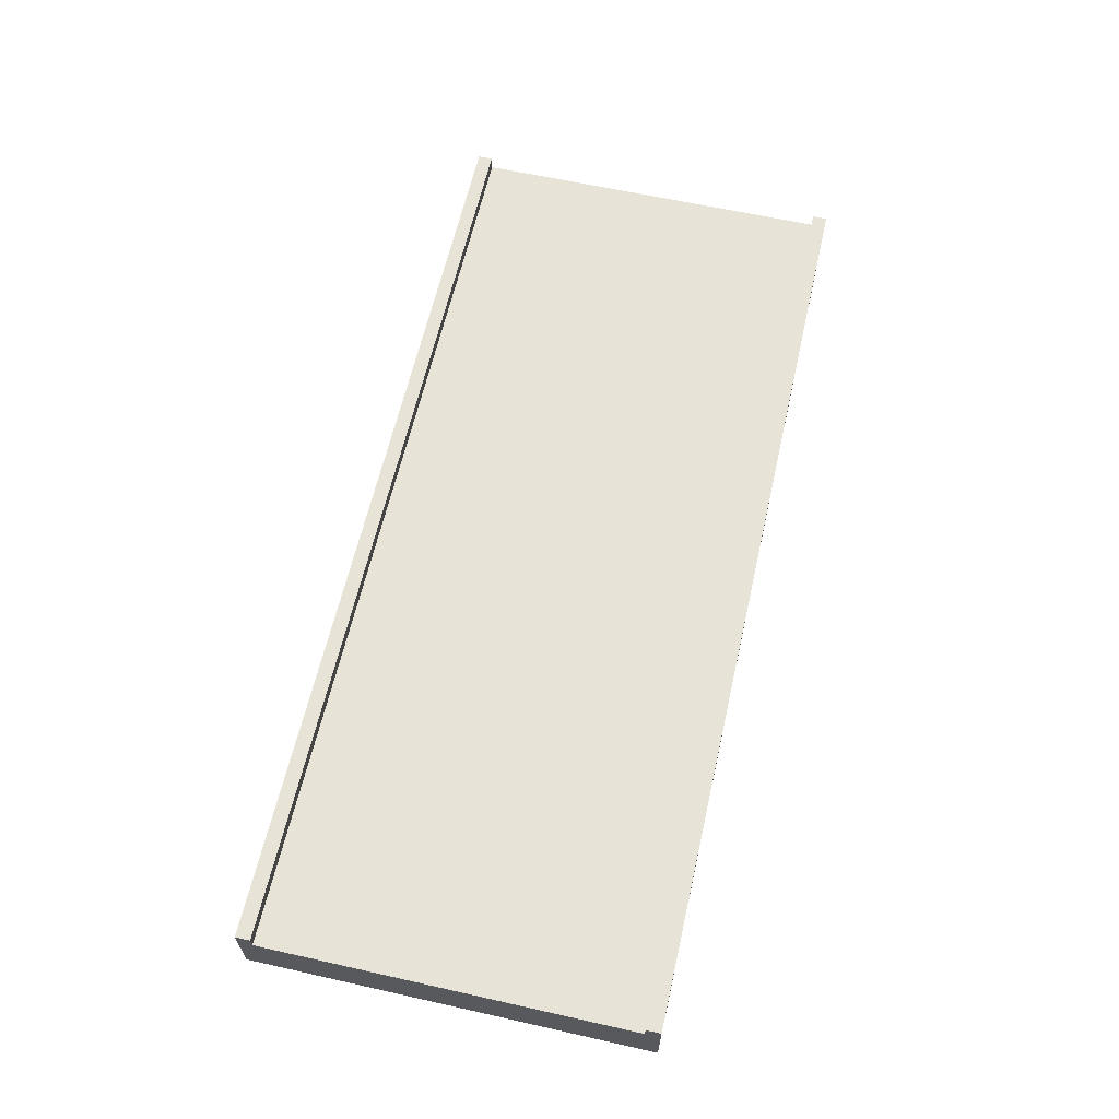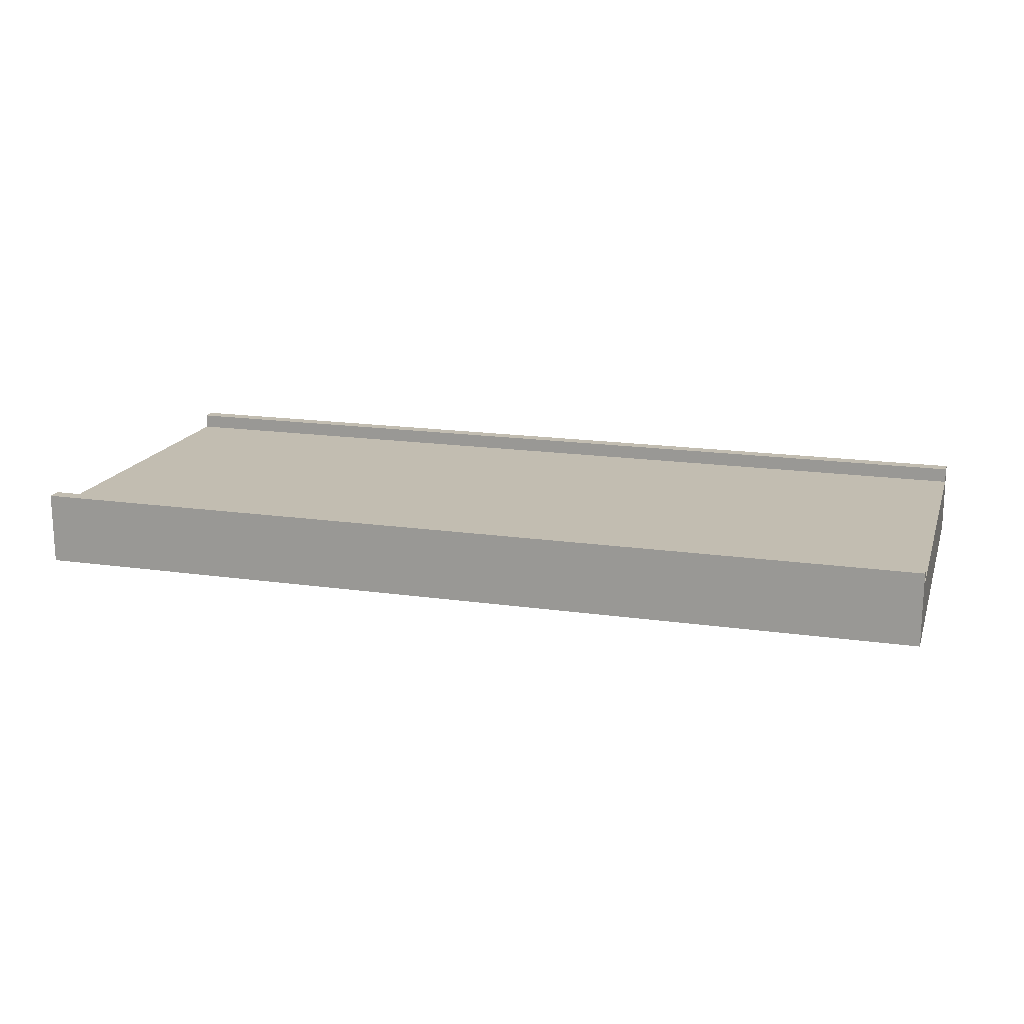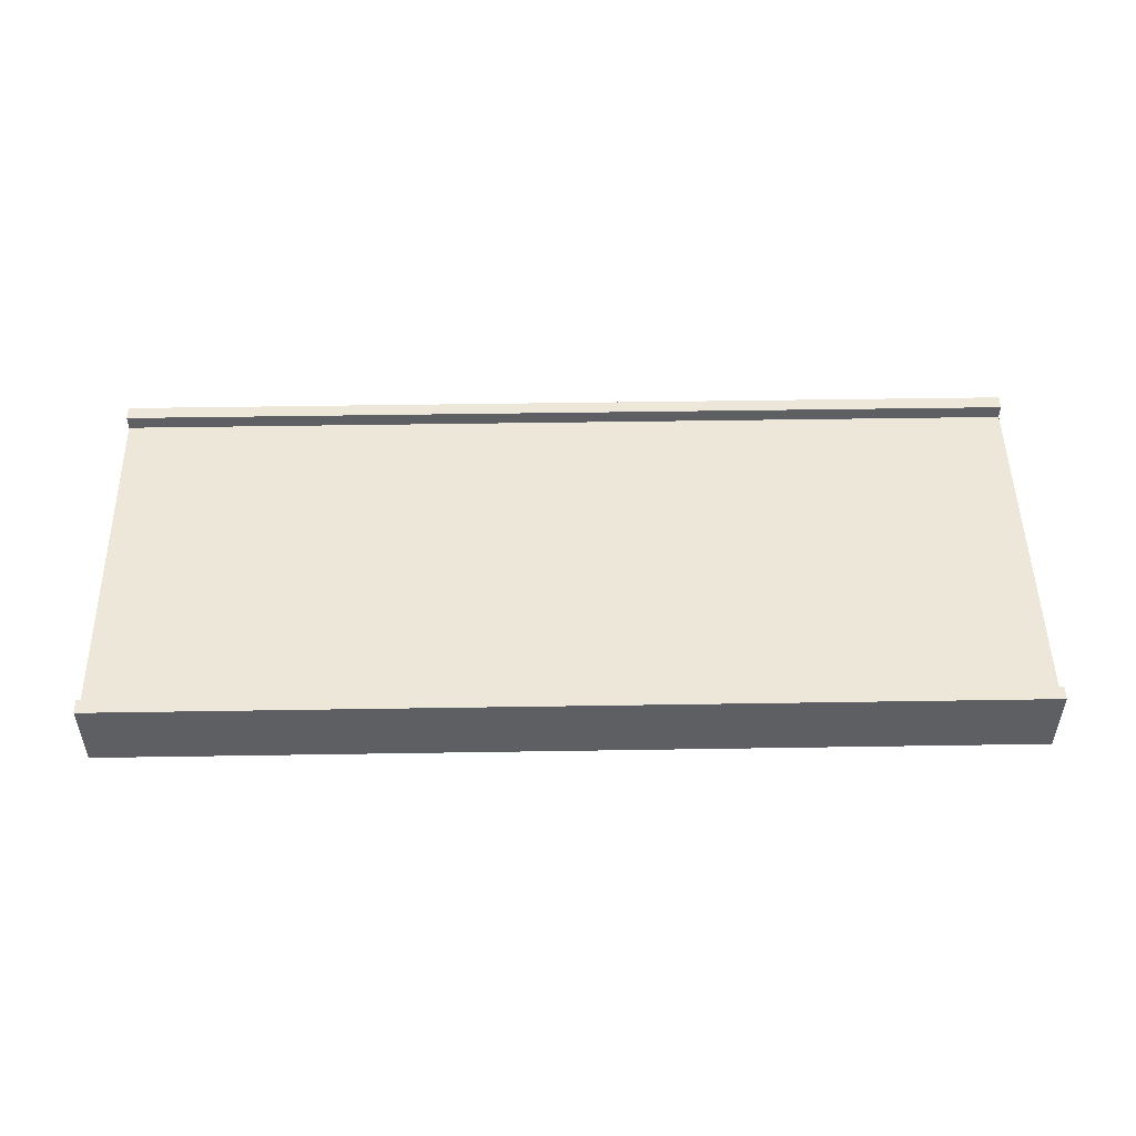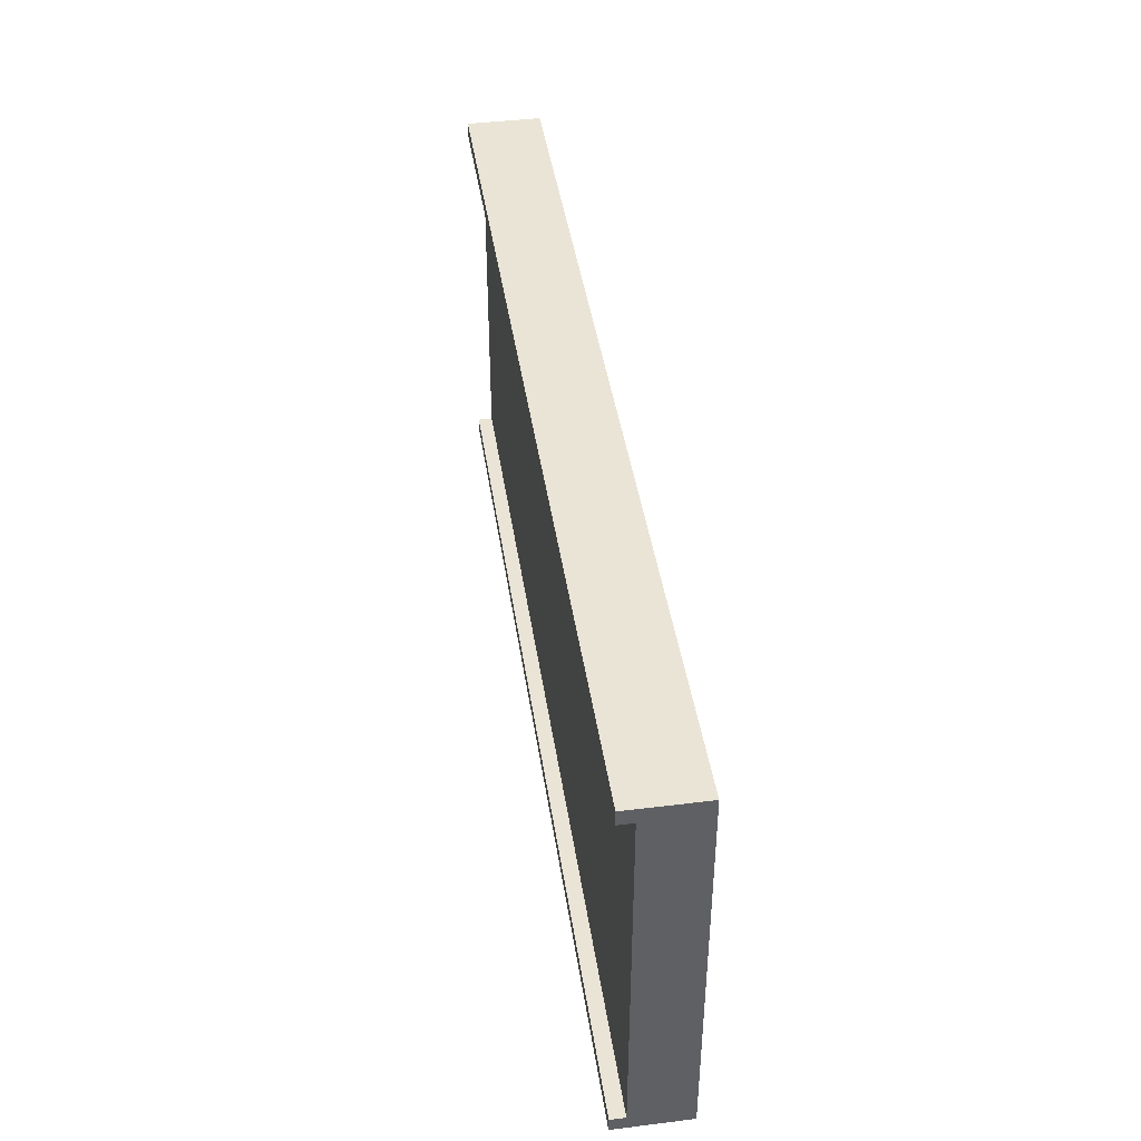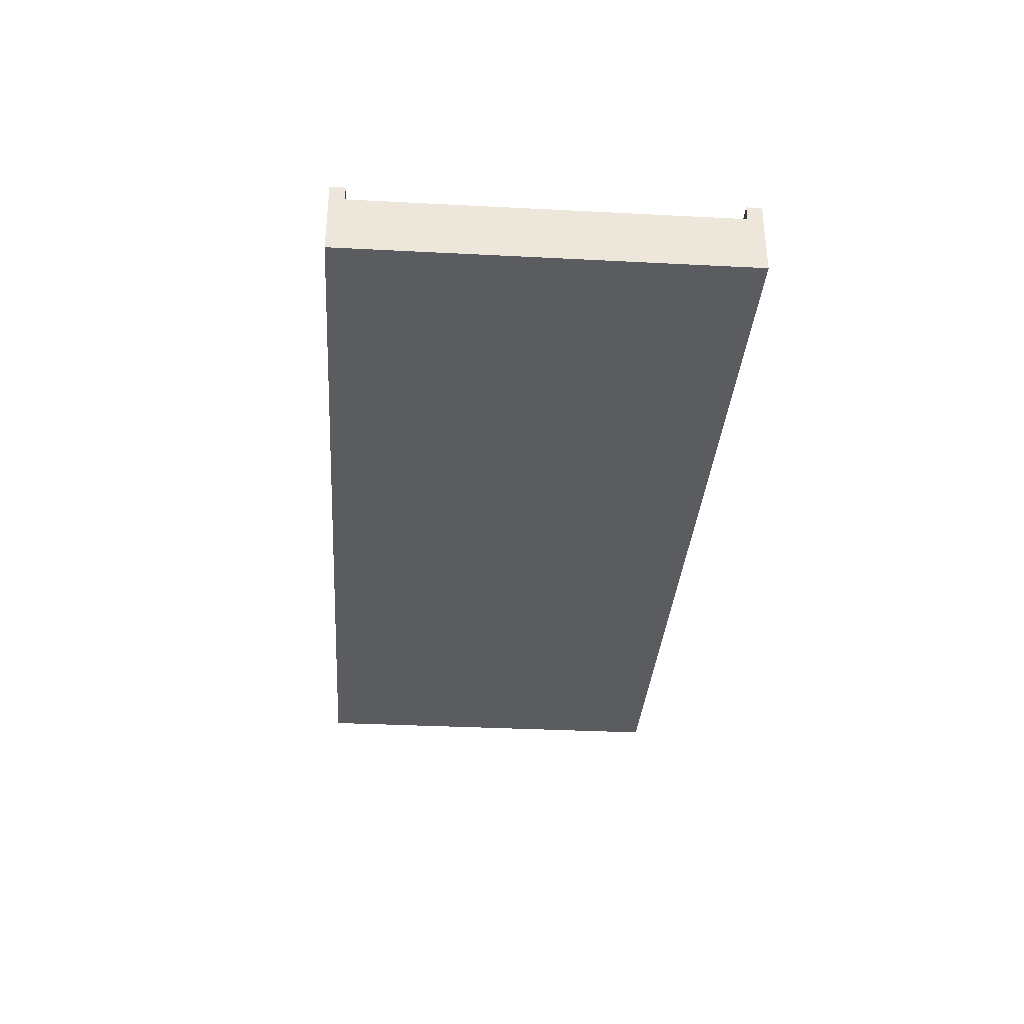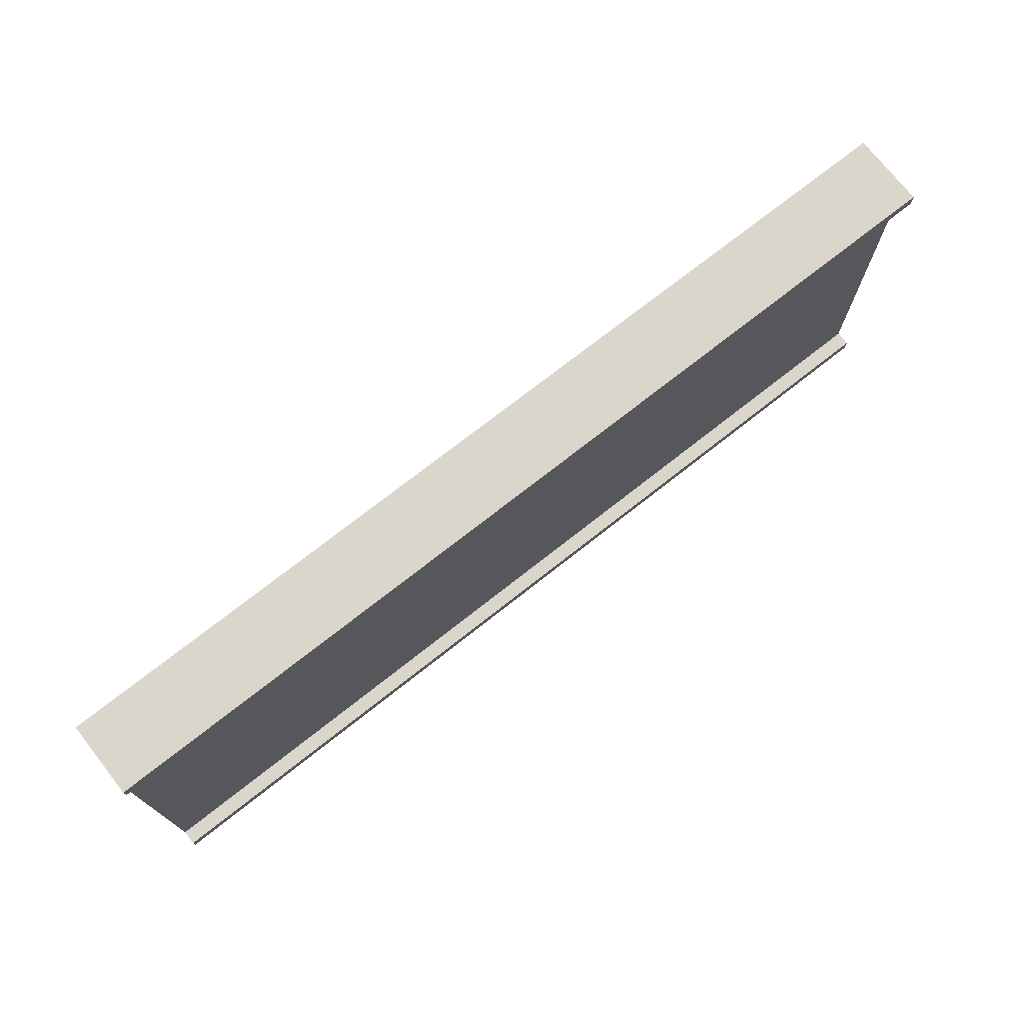
<metadata>
{"format":"obj","ext":"obj","renderer":"f3d","projection":"perspective","resolution":1024,"background":"white","views":[{"elev":62.4,"azim":-77.2,"up":"+Y"},{"elev":16.9,"azim":-163.7,"up":"+Y"},{"elev":50.1,"azim":179.0,"up":"+Y"},{"elev":42.6,"azim":-98.4,"up":"+Z"},{"elev":-33.8,"azim":-94.0,"up":"+Y"},{"elev":73.6,"azim":141.8,"up":"+Z"}]}
</metadata>
<code>
o
v 0 2 -3.6
v 0 2 -3.8
v 0 2 -8.8
v 0 2 -9
v 0 2.7 -4
v 0 2.7 -4.1
v 0 2.7 -6.2
v 0 2.7 -6.4
v 0 2.7 -8.5
v 0 2.7 -8.6
v 0 2.8 -3.8
v 0 2.8 -4
v 0 2.8 -4.1
v 0 2.8 -6.2
v 0 2.8 -6.4
v 0 2.8 -8.5
v 0 2.8 -8.6
v 0 2.8 -8.8
v 0 3 -3.6
v 0 3 -3.8
v 0 3 -8.8
v 0 3 -9
v 12.6 2 -3.6
v 12.6 2 -3.8
v 12.6 2 -8.8
v 12.6 2 -9
v 12.6 2.7 -4
v 12.6 2.7 -4.1
v 12.6 2.7 -6.2
v 12.6 2.7 -6.4
v 12.6 2.7 -8.5
v 12.6 2.7 -8.6
v 12.6 2.8 -3.8
v 12.6 2.8 -4
v 12.6 2.8 -4.1
v 12.6 2.8 -6.2
v 12.6 2.8 -6.4
v 12.6 2.8 -8.5
v 12.6 2.8 -8.6
v 12.6 2.8 -8.8
v 12.6 3 -3.6
v 12.6 3 -3.8
v 12.6 3 -8.8
v 12.6 3 -9
v 0 2 -3.6
v 0 3 -3.6
v 12.6 2 -3.6
v 12.6 3 -3.6
v 0 2.8 -8.8
v 0 3 -8.8
v 12.6 2.8 -8.8
v 12.6 3 -8.8
v 0 2.8 -3.8
v 0 3 -3.8
v 12.6 2.8 -3.8
v 12.6 3 -3.8
v 0 2 -9
v 0 3 -9
v 12.6 2 -9
v 12.6 3 -9
v 0 2 -3.6
v 12.6 2 -3.6
v 0 2 -3.8
v 12.6 2 -3.8
v 0 2 -8.8
v 12.6 2 -8.8
v 0 2 -9
v 12.6 2 -9
v 0 2.8 -3.8
v 12.6 2.8 -3.8
v 0 2.8 -4
v 12.6 2.8 -4
v 0 2.8 -4.1
v 12.6 2.8 -4.1
v 0 2.8 -6.2
v 12.6 2.8 -6.2
v 0 2.8 -6.4
v 12.6 2.8 -6.4
v 0 2.8 -8.5
v 12.6 2.8 -8.5
v 0 2.8 -8.6
v 12.6 2.8 -8.6
v 0 2.8 -8.8
v 12.6 2.8 -8.8
v 0 3 -3.6
v 12.6 3 -3.6
v 0 3 -3.8
v 12.6 3 -3.8
v 0 3 -8.8
v 12.6 3 -8.8
v 0 3 -9
v 12.6 3 -9
f 5 3 2
f 6 3 5
f 7 3 6
f 8 3 7
f 9 3 8
f 10 3 9
f 11 2 1
f 11 5 2
f 12 6 5
f 12 5 11
f 13 7 6
f 13 6 12
f 14 8 7
f 14 7 13
f 15 9 8
f 15 8 14
f 16 10 9
f 16 9 15
f 17 3 10
f 17 10 16
f 18 4 3
f 18 3 17
f 19 11 1
f 20 11 19
f 21 4 18
f 22 4 21
f 24 25 27
f 27 25 28
f 28 25 29
f 29 25 30
f 30 25 31
f 31 25 32
f 23 24 33
f 24 27 33
f 27 28 34
f 33 27 34
f 28 29 35
f 34 28 35
f 29 30 36
f 35 29 36
f 30 31 37
f 36 30 37
f 31 32 38
f 37 31 38
f 32 25 39
f 38 32 39
f 25 26 40
f 39 25 40
f 23 33 41
f 41 33 42
f 40 26 43
f 43 26 44
f 47 46 45
f 48 46 47
f 51 50 49
f 52 50 51
f 53 54 55
f 55 54 56
f 57 58 59
f 59 58 60
f 63 62 61
f 64 62 63
f 65 64 63
f 66 64 65
f 67 66 65
f 68 66 67
f 69 70 71
f 71 70 72
f 71 72 73
f 73 72 74
f 73 74 75
f 75 74 76
f 75 76 77
f 77 76 78
f 77 78 79
f 79 78 80
f 79 80 81
f 81 80 82
f 81 82 83
f 83 82 84
f 85 86 87
f 87 86 88
f 89 90 91
f 91 90 92

</code>
